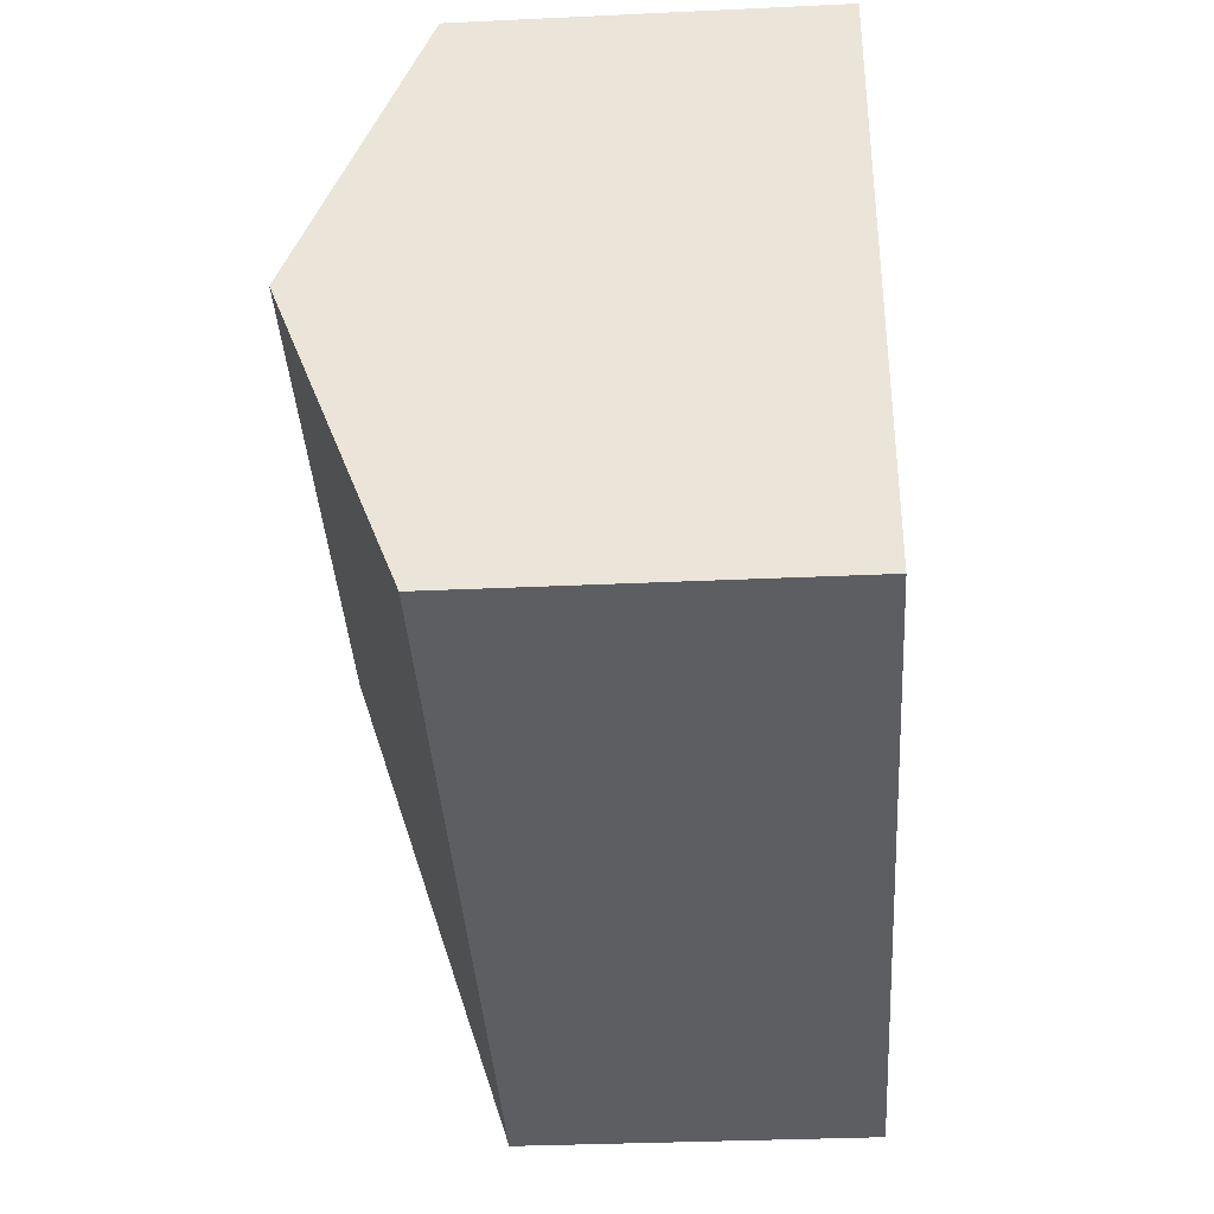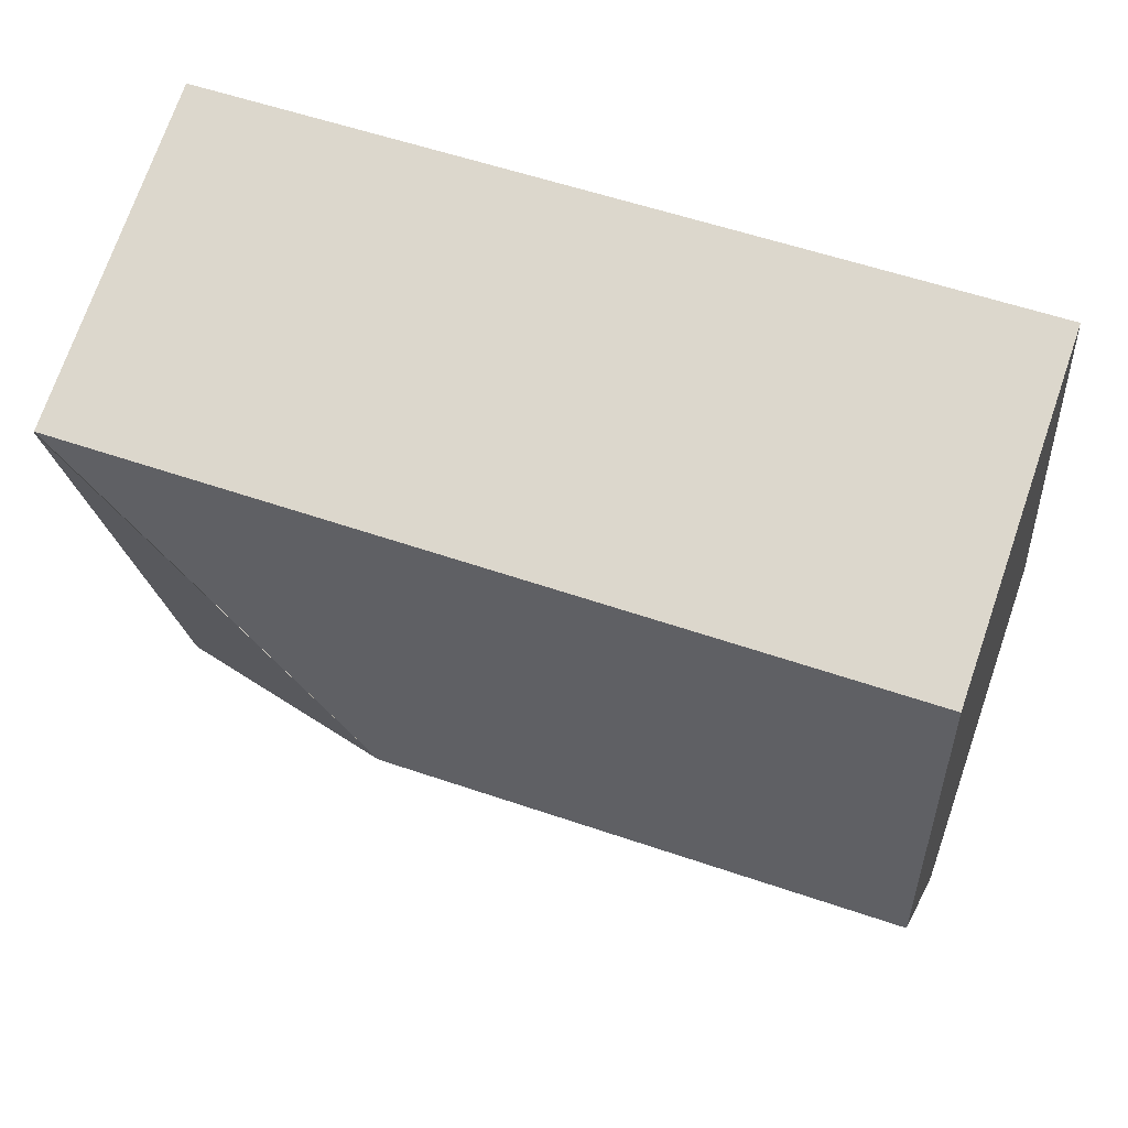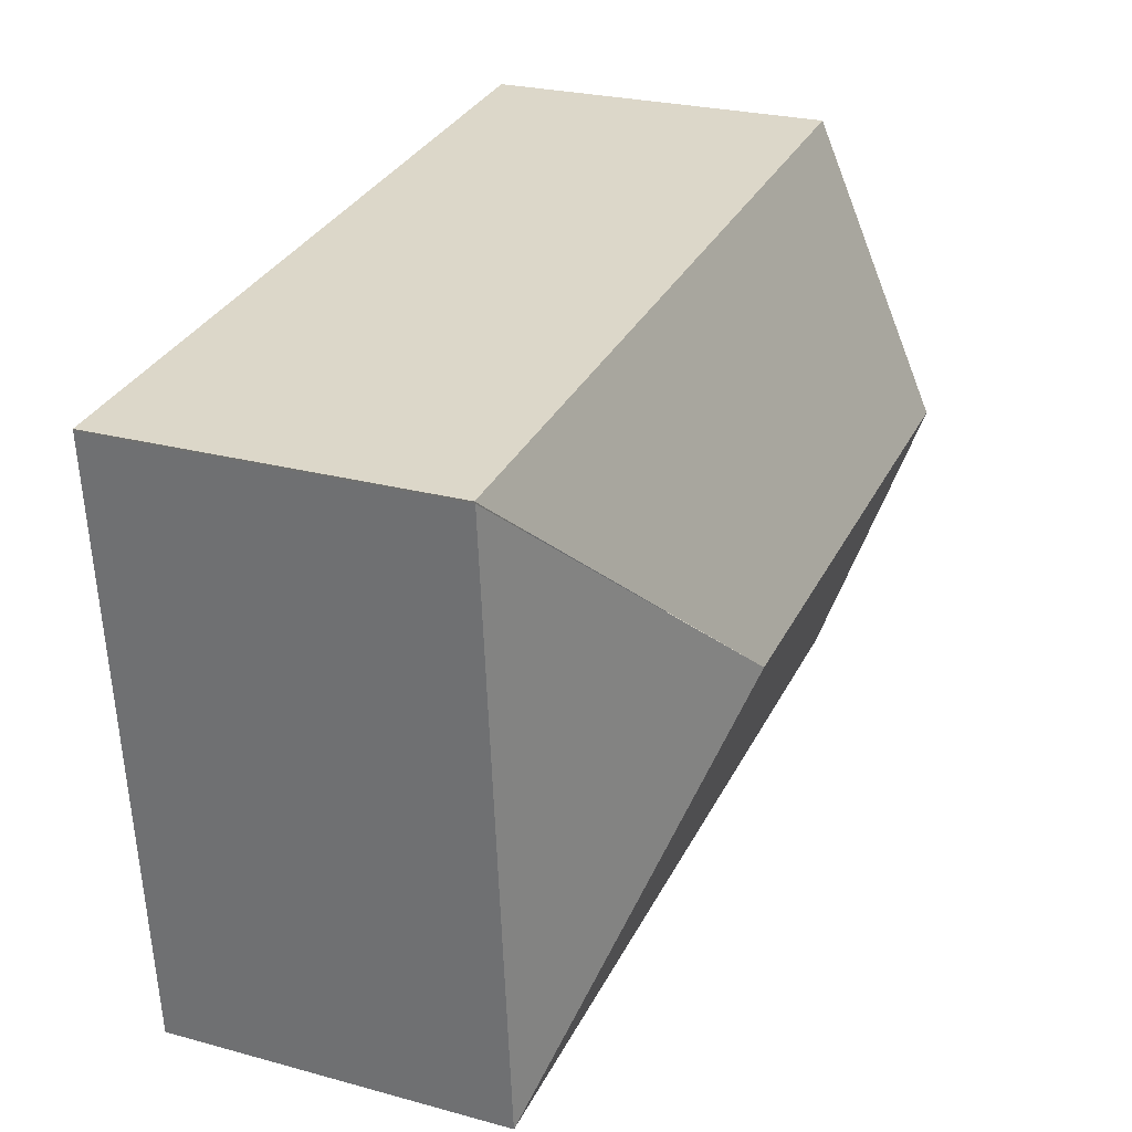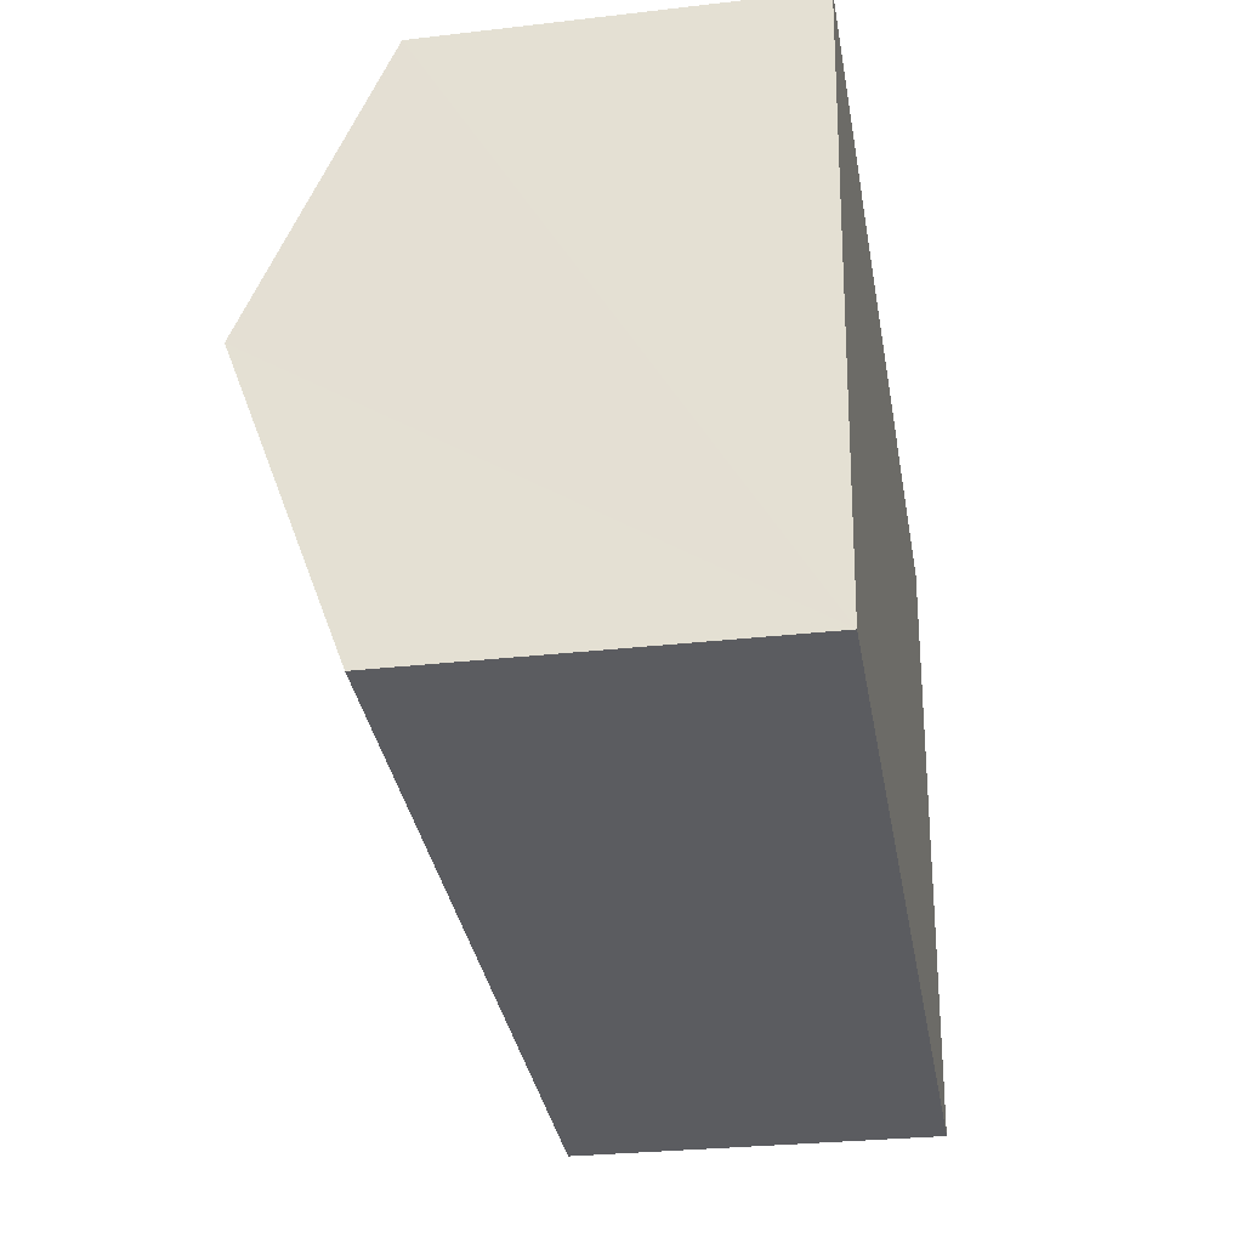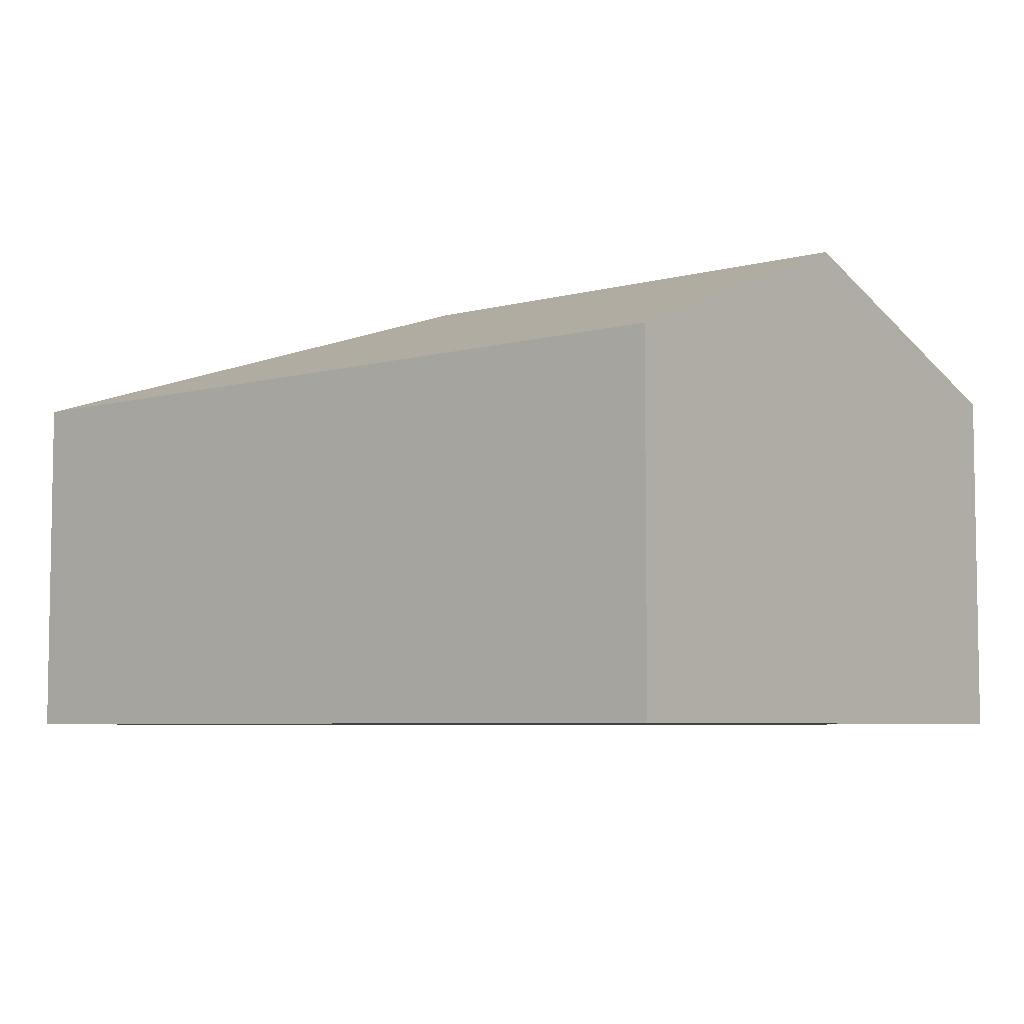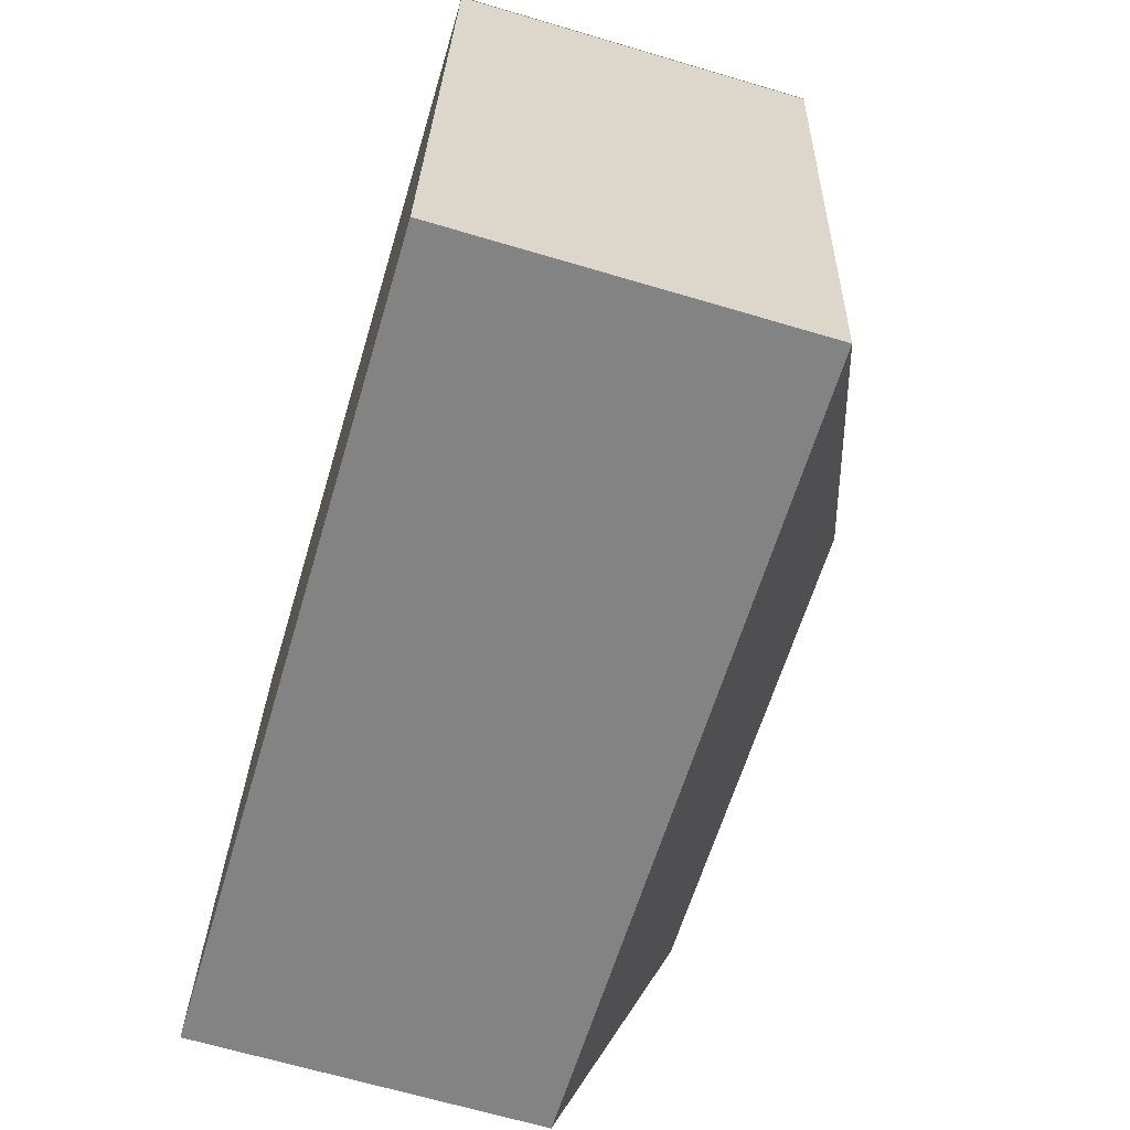
<metadata>
{"format":"obj","ext":"obj","renderer":"f3d","projection":"perspective","resolution":1024,"background":"white","views":[{"elev":-32.9,"azim":-86.3,"up":"+Z"},{"elev":72.6,"azim":-160.9,"up":"+Z"},{"elev":25.8,"azim":113.4,"up":"+Z"},{"elev":-28.8,"azim":-80.2,"up":"+Z"},{"elev":-5.9,"azim":-134.4,"up":"+Y"},{"elev":-66.9,"azim":73.5,"up":"+Z"}]}
</metadata>
<code>
v  4.644 4.036 2.201
v  7.532 3.02 4.583
v  7.058 3.02 -0.727
v  0.284 4.036 2.65
v  0 3.02 1.849e-16
v  0.566 3.025 5.287
v  7.533 3.014 4.598
v  0 0 0
v  0.284 -1.623e-16 2.65
v  0.566 -3.237e-16 5.287
v  7.533 -2.815e-16 4.598
v  7.532 -2.806e-16 4.583
v  7.058 4.452e-17 -0.727
g defaultobject
f 1 2 3
f 4 3 5
f 3 4 1
f 6 1 4
f 1 6 7
f 8 4 5
f 4 8 6
f 6 8 9
f 6 9 10
f 10 7 6
f 7 10 11
f 12 3 2
f 3 12 13
f 13 5 3
f 5 13 8
f 9 11 10
f 11 9 8
f 11 8 13
f 11 13 12

</code>
